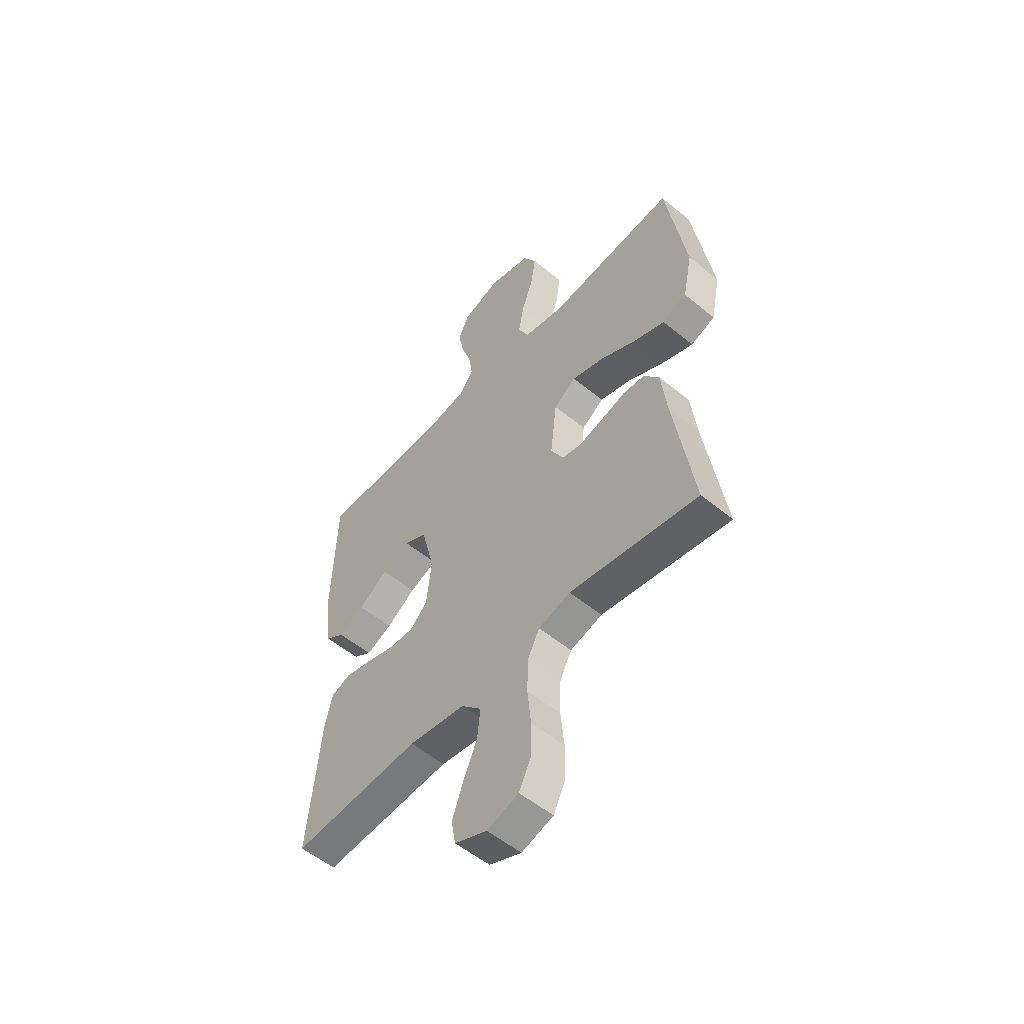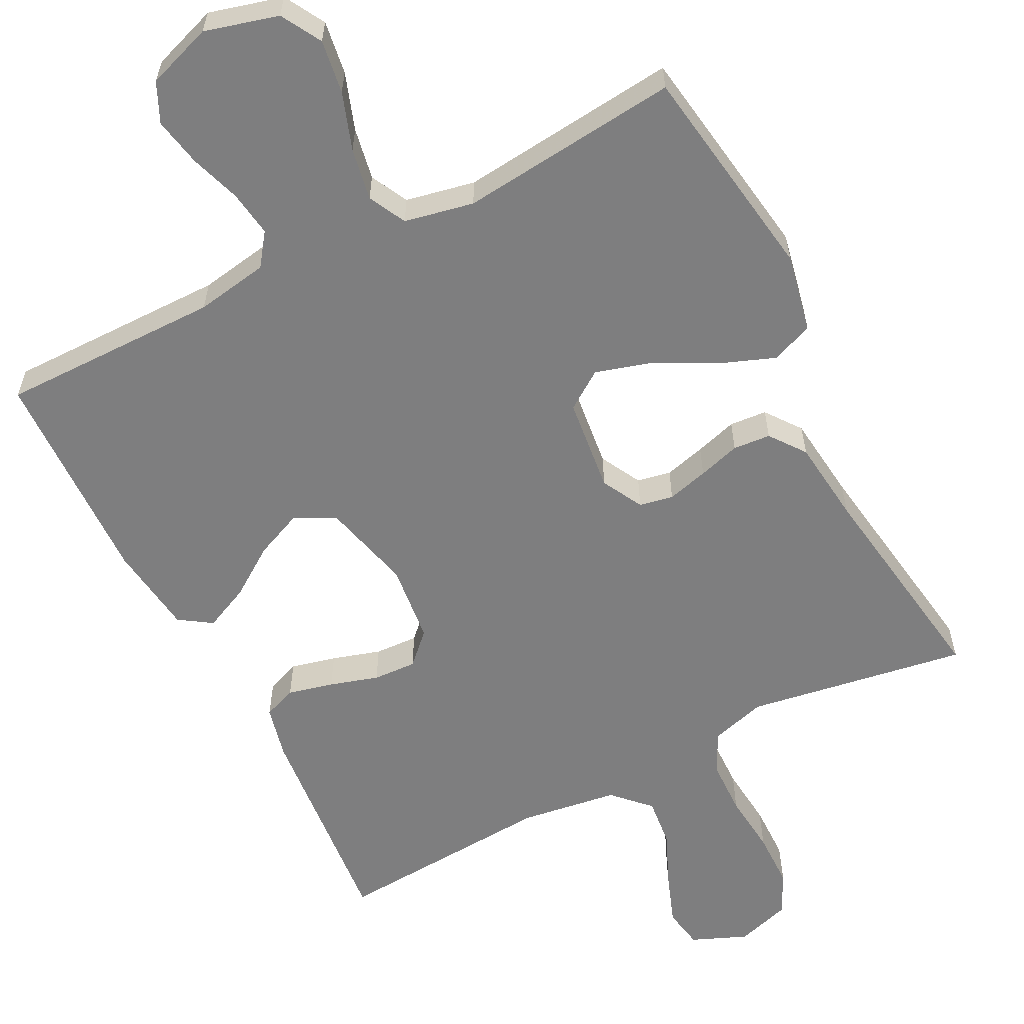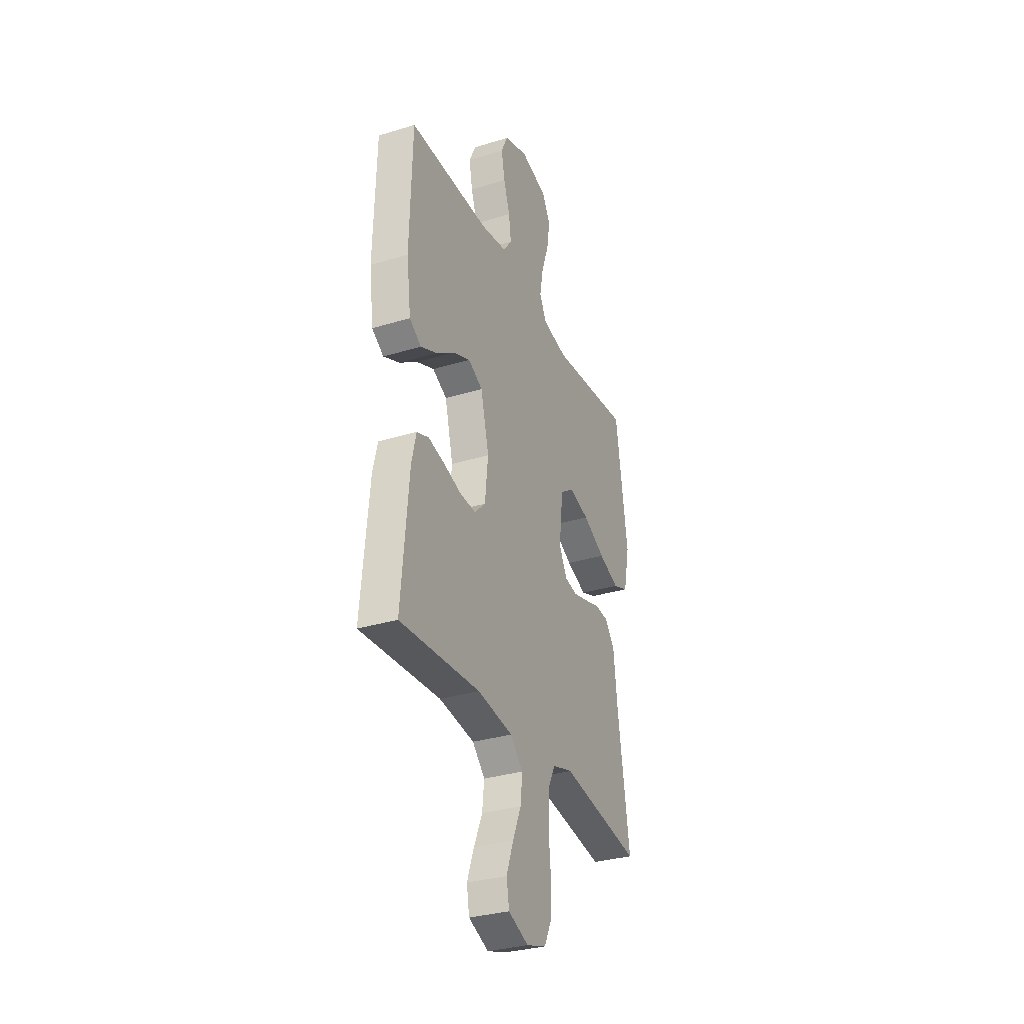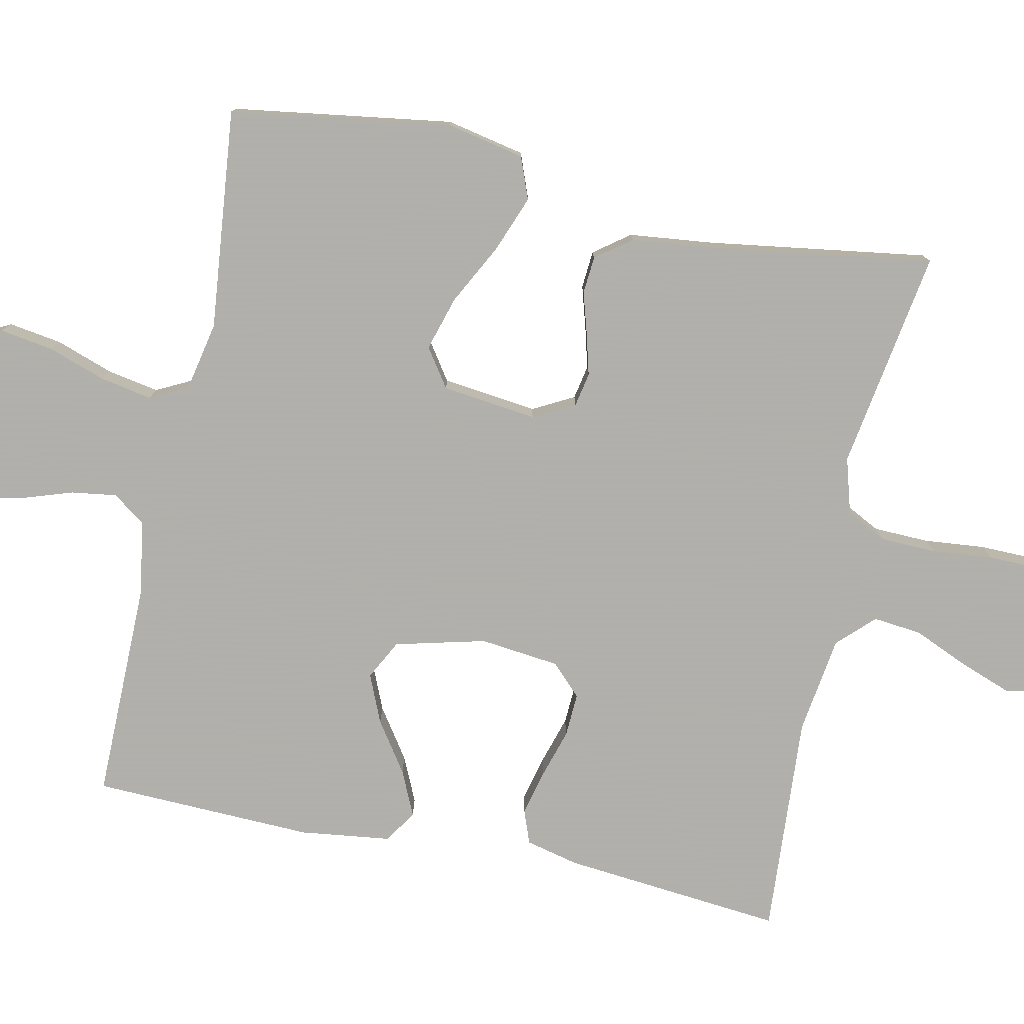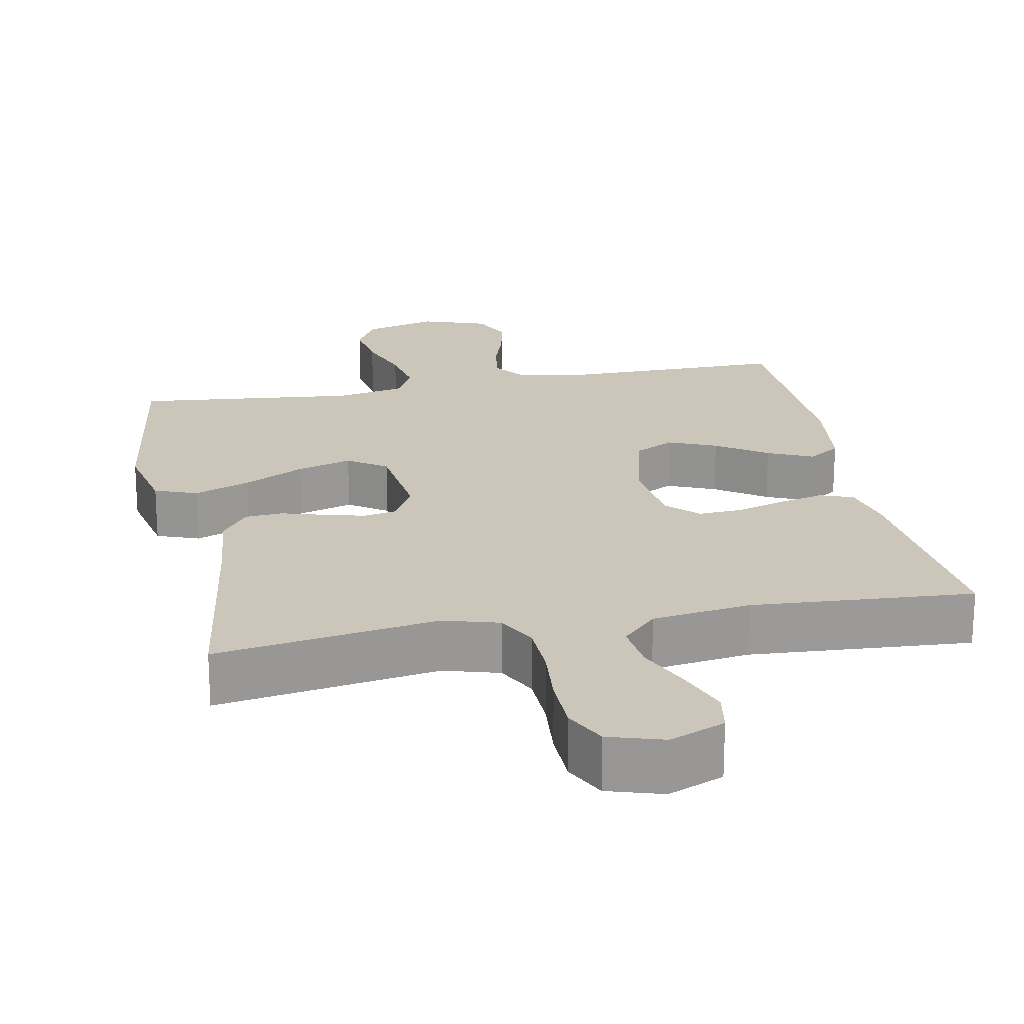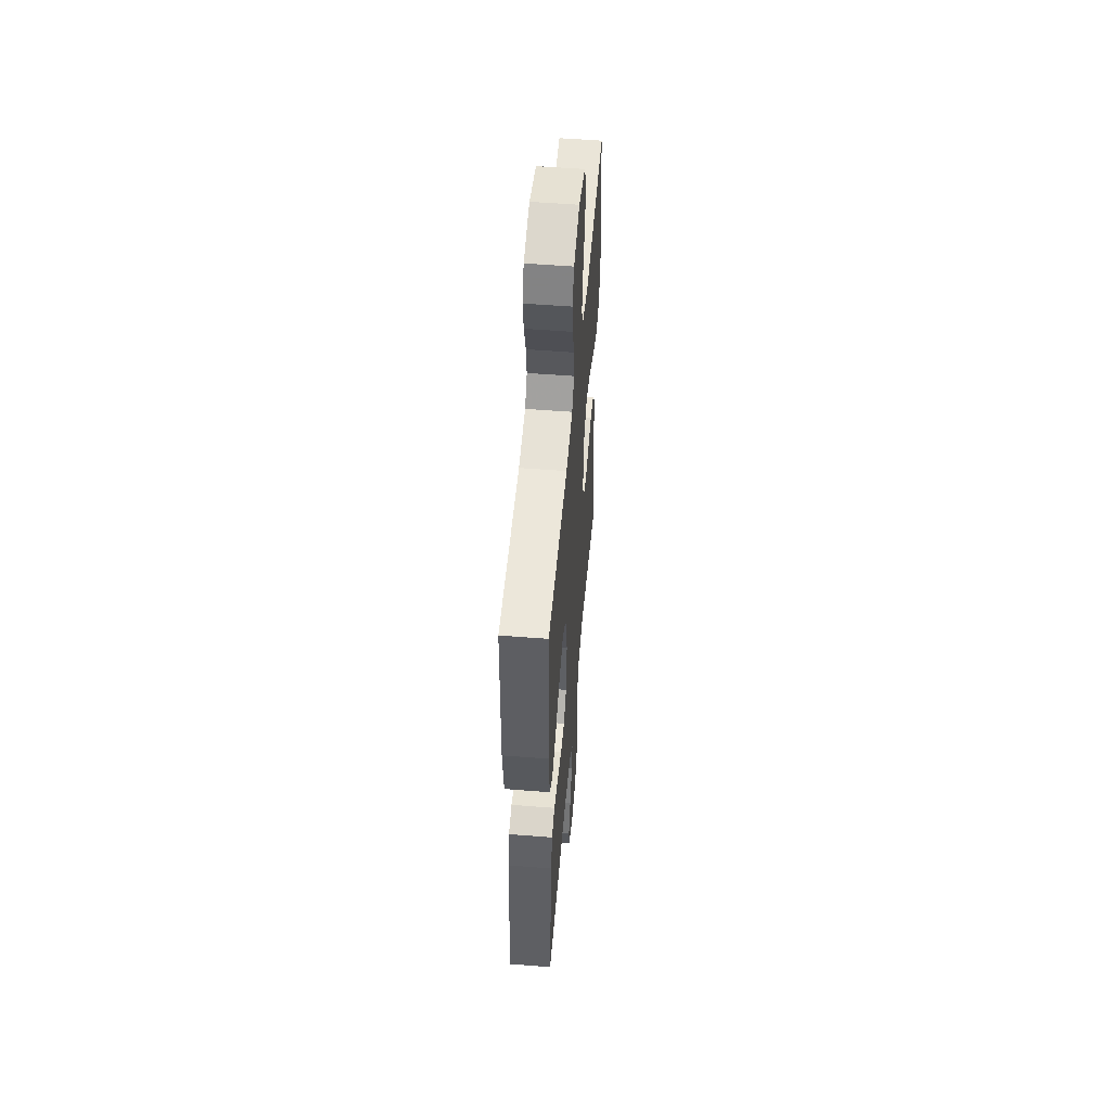
<metadata>
{"format":"obj","ext":"obj","renderer":"f3d","projection":"perspective","resolution":1024,"background":"white","views":[{"elev":-54.6,"azim":48.9,"up":"+Z"},{"elev":-59.4,"azim":27.1,"up":"+Y"},{"elev":-32.0,"azim":-66.7,"up":"+Z"},{"elev":-78.4,"azim":78.0,"up":"+Y"},{"elev":21.0,"azim":168.8,"up":"+Y"},{"elev":53.2,"azim":-85.1,"up":"+Z"}]}
</metadata>
<code>
v -0.5 0.07 0.5
v -0.2 0.07 0.499
v -0.101 0.07 0.516
v -0.069 0.07 0.56
v -0.078 0.07 0.622
v -0.101 0.07 0.691
v -0.114 0.07 0.757
v -0.089 0.07 0.811
v 0 0.07 0.842
v 0.1 0.07 0.815
v 0.131 0.07 0.76
v 0.12 0.07 0.687
v 0.093 0.07 0.609
v 0.08 0.07 0.538
v 0.106 0.07 0.487
v 0.2 0.07 0.468
v 0.5 0.07 0.5
v 0.545 0.07 0.2
v 0.523 0.07 0.093
v 0.466 0.07 0.071
v 0.39 0.07 0.1
v 0.307 0.07 0.143
v 0.233 0.07 0.165
v 0.181 0.07 0.129
v 0.166 0.07 0
v 0.196 0.07 -0.056
v 0.242 0.07 -0.065
v 0.298 0.07 -0.05
v 0.355 0.07 -0.033
v 0.406 0.07 -0.037
v 0.442 0.07 -0.085
v 0.455 0.07 -0.2
v 0.5 0.07 -0.5
v 0.2 0.07 -0.452
v 0.125 0.07 -0.474
v 0.097 0.07 -0.529
v 0.095 0.07 -0.605
v 0.103 0.07 -0.688
v 0.102 0.07 -0.765
v 0.074 0.07 -0.822
v 0 0.07 -0.845
v -0.075 0.07 -0.814
v -0.085 0.07 -0.758
v -0.059 0.07 -0.687
v -0.027 0.07 -0.613
v -0.02 0.07 -0.547
v -0.067 0.07 -0.499
v -0.2 0.07 -0.48
v -0.5 0.07 -0.5
v -0.472 0.07 -0.2
v -0.455 0.07 -0.128
v -0.41 0.07 -0.111
v -0.348 0.07 -0.126
v -0.282 0.07 -0.146
v -0.223 0.07 -0.149
v -0.182 0.07 -0.108
v -0.17 0.07 0
v -0.201 0.07 0.123
v -0.255 0.07 0.151
v -0.32 0.07 0.123
v -0.388 0.07 0.076
v -0.449 0.07 0.048
v -0.493 0.07 0.077
v -0.509 0.07 0.2
v -0.5 0 0.5
v -0.2 0 0.499
v -0.101 0 0.516
v -0.069 0 0.56
v -0.078 0 0.622
v -0.101 0 0.691
v -0.114 0 0.757
v -0.089 0 0.811
v 0 0 0.842
v 0.1 0 0.815
v 0.131 0 0.76
v 0.12 0 0.687
v 0.093 0 0.609
v 0.08 0 0.538
v 0.106 0 0.487
v 0.2 0 0.468
v 0.5 0 0.5
v 0.545 0 0.2
v 0.523 0 0.093
v 0.466 0 0.071
v 0.39 0 0.1
v 0.307 0 0.143
v 0.233 0 0.165
v 0.181 0 0.129
v 0.166 0 0
v 0.196 0 -0.056
v 0.242 0 -0.065
v 0.298 0 -0.05
v 0.355 0 -0.033
v 0.406 0 -0.037
v 0.442 0 -0.085
v 0.455 0 -0.2
v 0.5 0 -0.5
v 0.2 0 -0.452
v 0.125 0 -0.474
v 0.097 0 -0.529
v 0.095 0 -0.605
v 0.103 0 -0.688
v 0.102 0 -0.765
v 0.074 0 -0.822
v 0 0 -0.845
v -0.075 0 -0.814
v -0.085 0 -0.758
v -0.059 0 -0.687
v -0.027 0 -0.613
v -0.02 0 -0.547
v -0.067 0 -0.499
v -0.2 0 -0.48
v -0.5 0 -0.5
v -0.472 0 -0.2
v -0.455 0 -0.128
v -0.41 0 -0.111
v -0.348 0 -0.126
v -0.282 0 -0.146
v -0.223 0 -0.149
v -0.182 0 -0.108
v -0.17 0 0
v -0.201 0 0.123
v -0.255 0 0.151
v -0.32 0 0.123
v -0.388 0 0.076
v -0.449 0 0.048
v -0.493 0 0.077
v -0.509 0 0.2
f 63 64 1 2
f 60 61 62 63
f 59 60 63 2
f 58 59 2 3
f 57 58 3 4
f 56 57 4
f 51 52 53 54
f 49 50 51 54
f 48 49 54 55
f 47 48 55 56
f 42 43 44 45
f 40 41 42 45
f 40 45 46
f 37 38 39 40
f 36 37 40 46
f 35 36 46 47
f 32 33 34
f 28 29 30 31
f 27 28 31 32
f 26 27 32 34
f 19 20 21 22
f 19 22 23
f 16 17 18 19
f 15 16 19 23
f 14 15 23 24
f 10 11 12 13
f 10 13 14
f 9 10 14
f 5 6 7 8
f 4 5 8 9
f 25 26 34 35
f 25 35 47 56
f 14 24 25 56
f 4 9 14 56
f 66 65 128 127
f 127 126 125 124
f 66 127 124 123
f 67 66 123 122
f 68 67 122 121
f 68 121 120
f 118 117 116 115
f 118 115 114 113
f 119 118 113 112
f 120 119 112 111
f 109 108 107 106
f 109 106 105 104
f 110 109 104
f 104 103 102 101
f 110 104 101 100
f 111 110 100 99
f 98 97 96
f 95 94 93 92
f 96 95 92 91
f 98 96 91 90
f 86 85 84 83
f 87 86 83
f 83 82 81 80
f 87 83 80 79
f 88 87 79 78
f 77 76 75 74
f 78 77 74
f 78 74 73
f 72 71 70 69
f 73 72 69 68
f 99 98 90 89
f 120 111 99 89
f 120 89 88 78
f 120 78 73 68
f 1 65 66 2
f 2 66 67 3
f 3 67 68 4
f 4 68 69 5
f 5 69 70 6
f 6 70 71 7
f 7 71 72 8
f 8 72 73 9
f 9 73 74 10
f 10 74 75 11
f 11 75 76 12
f 12 76 77 13
f 13 77 78 14
f 14 78 79 15
f 15 79 80 16
f 16 80 81 17
f 17 81 82 18
f 18 82 83 19
f 19 83 84 20
f 20 84 85 21
f 21 85 86 22
f 22 86 87 23
f 23 87 88 24
f 24 88 89 25
f 25 89 90 26
f 26 90 91 27
f 27 91 92 28
f 28 92 93 29
f 29 93 94 30
f 30 94 95 31
f 31 95 96 32
f 32 96 97 33
f 33 97 98 34
f 34 98 99 35
f 35 99 100 36
f 36 100 101 37
f 37 101 102 38
f 38 102 103 39
f 39 103 104 40
f 40 104 105 41
f 41 105 106 42
f 42 106 107 43
f 43 107 108 44
f 44 108 109 45
f 45 109 110 46
f 46 110 111 47
f 47 111 112 48
f 48 112 113 49
f 49 113 114 50
f 50 114 115 51
f 51 115 116 52
f 52 116 117 53
f 53 117 118 54
f 54 118 119 55
f 55 119 120 56
f 56 120 121 57
f 57 121 122 58
f 58 122 123 59
f 59 123 124 60
f 60 124 125 61
f 61 125 126 62
f 62 126 127 63
f 63 127 128 64
f 64 128 65 1

</code>
